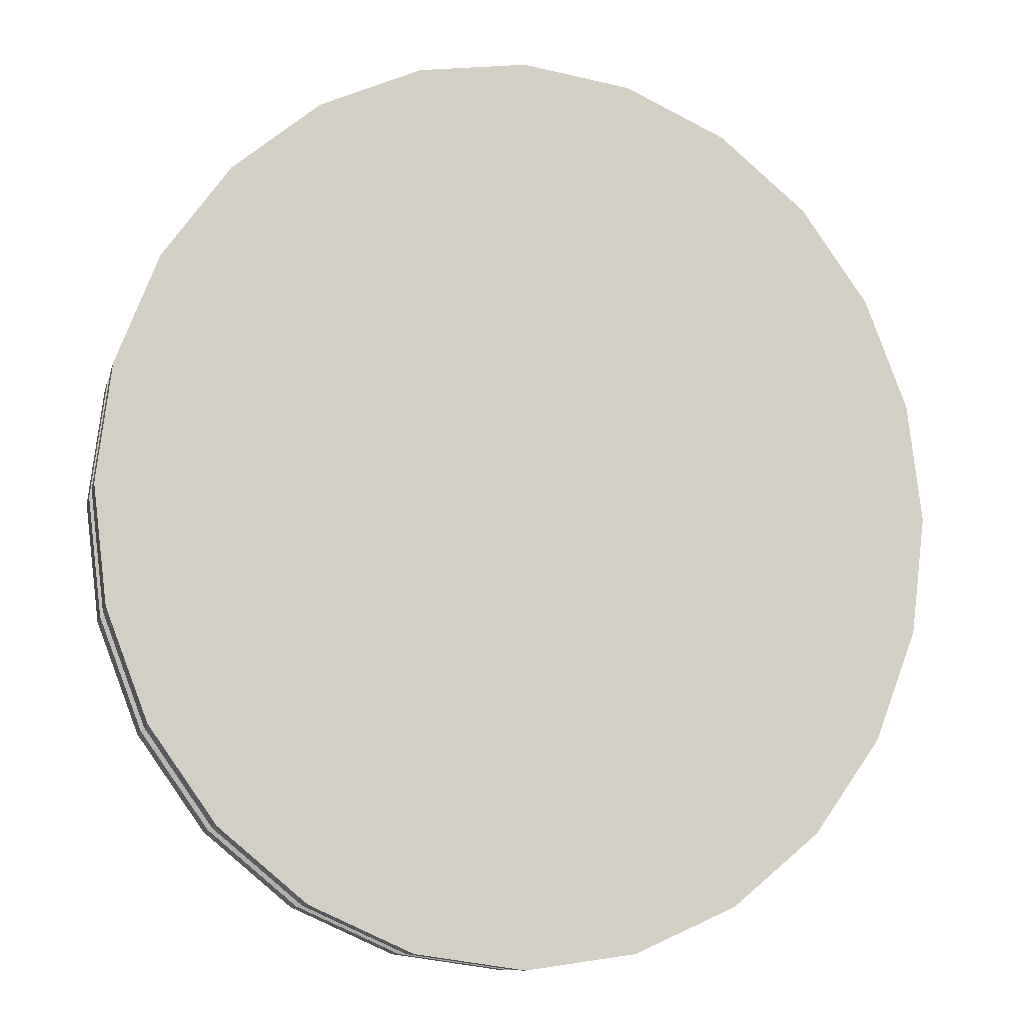
<metadata>
{"format":"obj","ext":"obj","renderer":"f3d","projection":"perspective","resolution":1024,"background":"white","views":[{"elev":-10.5,"azim":-10.7,"up":"+Y"}]}
</metadata>
<code>
o #ID194
v -0.2665 0.01672 0.01263
v -0.2648 0.01696 0.01196
v -0.2665 0.01672 0.01204
v -0.2648 0.01696 0.01255
v -0.2648 0.01696 0.01255
v -0.2631 0.01672 0.01188
v -0.2648 0.01696 0.01196
v -0.2631 0.01672 0.01247
v -0.2665 0.01672 0.01204
v -0.2648 0.01652 0.01174
v -0.2664 0.0163 0.01182
v -0.2648 0.01696 0.01196
v -0.268 0.01602 0.01271
v -0.2665 0.01672 0.01204
v -0.2681 0.01602 0.01212
v -0.2665 0.01672 0.01263
v -0.2631 0.003101 0.01247
v -0.2665 0.003101 0.01263
v -0.2648 0.00286 0.01255
v -0.2615 0.003805 0.01239
v -0.268 0.003805 0.01271
v -0.2694 0.004926 0.01277
v -0.2602 0.004926 0.01233
v -0.2704 0.006386 0.01282
v -0.2591 0.006386 0.01228
v -0.2711 0.008087 0.01285
v -0.2585 0.008087 0.01224
v -0.2713 0.009912 0.01286
v -0.2583 0.009912 0.01223
v -0.2711 0.01174 0.01285
v -0.2585 0.01174 0.01224
v -0.2704 0.01344 0.01282
v -0.2591 0.01344 0.01228
v -0.2602 0.0149 0.01233
v -0.2694 0.0149 0.01277
v -0.2615 0.01602 0.01239
v -0.268 0.01602 0.01271
v -0.2631 0.01672 0.01247
v -0.2665 0.01672 0.01263
v -0.2648 0.01696 0.01255
v -0.2631 0.01672 0.01247
v -0.2615 0.01602 0.0118
v -0.2631 0.01672 0.01188
v -0.2615 0.01602 0.01239
v -0.2648 0.01652 0.01174
v -0.2631 0.01672 0.01188
v -0.2632 0.0163 0.01166
v -0.2648 0.01696 0.01196
v -0.2664 0.0163 0.01182
v -0.2648 0.01652 0.0116
v -0.2664 0.0163 0.01168
v -0.2648 0.01652 0.01174
v -0.2681 0.01602 0.01212
v -0.2664 0.0163 0.01182
v -0.2679 0.01564 0.01189
v -0.2665 0.01672 0.01204
v -0.2694 0.0149 0.01277
v -0.2681 0.01602 0.01212
v -0.2694 0.0149 0.01219
v -0.268 0.01602 0.01271
v -0.2694 0.0149 0.01277
v -0.2704 0.01344 0.01224
v -0.2704 0.01344 0.01282
v -0.2694 0.0149 0.01219
v -0.2704 0.01344 0.01282
v -0.2711 0.01174 0.01227
v -0.2711 0.01174 0.01285
v -0.2704 0.01344 0.01224
v -0.2711 0.01174 0.01285
v -0.2713 0.009912 0.01228
v -0.2713 0.009912 0.01286
v -0.2711 0.01174 0.01227
v -0.2713 0.009912 0.01228
v -0.2711 0.008087 0.01285
v -0.2713 0.009912 0.01286
v -0.2711 0.008087 0.01227
v -0.2711 0.008087 0.01227
v -0.2704 0.006386 0.01282
v -0.2711 0.008087 0.01285
v -0.2704 0.006386 0.01224
v -0.2704 0.006386 0.01224
v -0.2694 0.004926 0.01277
v -0.2704 0.006386 0.01282
v -0.2694 0.004926 0.01219
v -0.2681 0.003805 0.01212
v -0.2694 0.004926 0.01277
v -0.2694 0.004926 0.01219
v -0.268 0.003805 0.01271
v -0.2665 0.003101 0.01204
v -0.268 0.003805 0.01271
v -0.2681 0.003805 0.01212
v -0.2665 0.003101 0.01263
v -0.2648 0.00286 0.01196
v -0.2665 0.003101 0.01263
v -0.2665 0.003101 0.01204
v -0.2648 0.00286 0.01255
v -0.2631 0.003101 0.01188
v -0.2648 0.00286 0.01255
v -0.2648 0.00286 0.01196
v -0.2631 0.003101 0.01247
v -0.2615 0.003805 0.0118
v -0.2631 0.003101 0.01247
v -0.2631 0.003101 0.01188
v -0.2615 0.003805 0.01239
v -0.2602 0.004926 0.01174
v -0.2615 0.003805 0.01239
v -0.2615 0.003805 0.0118
v -0.2602 0.004926 0.01233
v -0.2602 0.004926 0.01174
v -0.2591 0.006386 0.01228
v -0.2602 0.004926 0.01233
v -0.2592 0.006386 0.01169
v -0.2592 0.006386 0.01169
v -0.2585 0.008087 0.01224
v -0.2591 0.006386 0.01228
v -0.2585 0.008087 0.01166
v -0.2585 0.008087 0.01166
v -0.2583 0.009912 0.01223
v -0.2585 0.008087 0.01224
v -0.2583 0.009912 0.01165
v -0.2583 0.009912 0.01223
v -0.2585 0.01174 0.01166
v -0.2585 0.01174 0.01224
v -0.2583 0.009912 0.01165
v -0.2585 0.01174 0.01224
v -0.2592 0.01344 0.01169
v -0.2591 0.01344 0.01228
v -0.2585 0.01174 0.01166
v -0.2591 0.01344 0.01228
v -0.2602 0.0149 0.01174
v -0.2602 0.0149 0.01233
v -0.2592 0.01344 0.01169
v -0.2615 0.01602 0.01239
v -0.2602 0.0149 0.01174
v -0.2615 0.01602 0.0118
v -0.2602 0.0149 0.01233
v -0.2632 0.0163 0.01166
v -0.2615 0.01602 0.0118
v -0.2618 0.01564 0.01159
v -0.2631 0.01672 0.01188
v -0.2648 0.01652 0.01174
v -0.2632 0.0163 0.01152
v -0.2648 0.01652 0.0116
v -0.2632 0.0163 0.01166
v -0.2648 0.01652 0.0116
v -0.2665 0.01672 0.01146
v -0.2664 0.0163 0.01168
v -0.2648 0.01696 0.01137
v -0.2679 0.01564 0.01189
v -0.2664 0.0163 0.01168
v -0.2679 0.01564 0.01175
v -0.2664 0.0163 0.01182
v -0.2694 0.0149 0.01219
v -0.2679 0.01564 0.01189
v -0.2691 0.01459 0.01195
v -0.2681 0.01602 0.01212
v -0.2694 0.0149 0.01219
v -0.2701 0.01322 0.012
v -0.2704 0.01344 0.01224
v -0.2691 0.01459 0.01195
v -0.2704 0.01344 0.01224
v -0.2707 0.01162 0.01202
v -0.2711 0.01174 0.01227
v -0.2701 0.01322 0.012
v -0.2711 0.01174 0.01227
v -0.2709 0.009912 0.01204
v -0.2713 0.009912 0.01228
v -0.2707 0.01162 0.01202
v -0.2709 0.009912 0.01204
v -0.2711 0.008087 0.01227
v -0.2713 0.009912 0.01228
v -0.2707 0.008201 0.01202
v -0.2707 0.008201 0.01202
v -0.2704 0.006386 0.01224
v -0.2711 0.008087 0.01227
v -0.2701 0.006607 0.012
v -0.2701 0.006607 0.012
v -0.2694 0.004926 0.01219
v -0.2704 0.006386 0.01224
v -0.2691 0.005237 0.01195
v -0.2694 0.004926 0.01219
v -0.2679 0.004187 0.01189
v -0.2681 0.003805 0.01212
v -0.2691 0.005237 0.01195
v -0.2681 0.003805 0.01212
v -0.2664 0.003526 0.01182
v -0.2665 0.003101 0.01204
v -0.2679 0.004187 0.01189
v -0.2665 0.003101 0.01204
v -0.2648 0.003301 0.01174
v -0.2648 0.00286 0.01196
v -0.2664 0.003526 0.01182
v -0.2648 0.003301 0.01174
v -0.2631 0.003101 0.01188
v -0.2648 0.00286 0.01196
v -0.2632 0.003526 0.01166
v -0.2632 0.003526 0.01166
v -0.2615 0.003805 0.0118
v -0.2631 0.003101 0.01188
v -0.2618 0.004187 0.01159
v -0.2618 0.004187 0.01159
v -0.2602 0.004926 0.01174
v -0.2615 0.003805 0.0118
v -0.2605 0.005237 0.01153
v -0.2605 0.005237 0.01153
v -0.2592 0.006386 0.01169
v -0.2602 0.004926 0.01174
v -0.2595 0.006607 0.01148
v -0.2595 0.006607 0.01148
v -0.2585 0.008087 0.01166
v -0.2592 0.006386 0.01169
v -0.2589 0.008201 0.01145
v -0.2589 0.008201 0.01145
v -0.2583 0.009912 0.01165
v -0.2585 0.008087 0.01166
v -0.2587 0.009912 0.01144
v -0.2589 0.01162 0.01145
v -0.2583 0.009912 0.01165
v -0.2587 0.009912 0.01144
v -0.2585 0.01174 0.01166
v -0.2595 0.01322 0.01148
v -0.2585 0.01174 0.01166
v -0.2589 0.01162 0.01145
v -0.2592 0.01344 0.01169
v -0.2605 0.01459 0.01153
v -0.2592 0.01344 0.01169
v -0.2595 0.01322 0.01148
v -0.2602 0.0149 0.01174
v -0.2618 0.01564 0.01159
v -0.2602 0.0149 0.01174
v -0.2605 0.01459 0.01153
v -0.2615 0.01602 0.0118
v -0.2632 0.0163 0.01166
v -0.2618 0.01564 0.01145
v -0.2632 0.0163 0.01152
v -0.2618 0.01564 0.01159
v -0.2631 0.01672 0.01129
v -0.2648 0.01652 0.0116
v -0.2632 0.0163 0.01152
v -0.2648 0.01696 0.01137
v -0.2664 0.0163 0.01168
v -0.2681 0.01602 0.01153
v -0.2679 0.01564 0.01175
v -0.2665 0.01672 0.01146
v -0.2665 0.01672 0.01146
v -0.2649 0.01696 0.01079
v -0.2665 0.01672 0.01087
v -0.2648 0.01696 0.01137
v -0.2691 0.01459 0.01195
v -0.2679 0.01564 0.01175
v -0.2691 0.01459 0.01181
v -0.2679 0.01564 0.01189
v -0.2691 0.01459 0.01195
v -0.2701 0.01322 0.01185
v -0.2701 0.01322 0.012
v -0.2691 0.01459 0.01181
v -0.2701 0.01322 0.012
v -0.2707 0.01162 0.01188
v -0.2707 0.01162 0.01202
v -0.2701 0.01322 0.01185
v -0.2707 0.01162 0.01202
v -0.2709 0.009912 0.01189
v -0.2709 0.009912 0.01204
v -0.2707 0.01162 0.01188
v -0.2709 0.009912 0.01189
v -0.2707 0.008201 0.01202
v -0.2709 0.009912 0.01204
v -0.2707 0.008201 0.01188
v -0.2707 0.008201 0.01188
v -0.2701 0.006607 0.012
v -0.2707 0.008201 0.01202
v -0.2701 0.006607 0.01185
v -0.2701 0.006607 0.01185
v -0.2691 0.005237 0.01195
v -0.2701 0.006607 0.012
v -0.2691 0.005237 0.01181
v -0.2679 0.004187 0.01175
v -0.2691 0.005237 0.01195
v -0.2691 0.005237 0.01181
v -0.2679 0.004187 0.01189
v -0.2664 0.003526 0.01168
v -0.2679 0.004187 0.01189
v -0.2679 0.004187 0.01175
v -0.2664 0.003526 0.01182
v -0.2648 0.003301 0.0116
v -0.2664 0.003526 0.01182
v -0.2664 0.003526 0.01168
v -0.2648 0.003301 0.01174
v -0.2632 0.003526 0.01152
v -0.2648 0.003301 0.01174
v -0.2648 0.003301 0.0116
v -0.2632 0.003526 0.01166
v -0.2618 0.004187 0.01145
v -0.2632 0.003526 0.01166
v -0.2632 0.003526 0.01152
v -0.2618 0.004187 0.01159
v -0.2605 0.005237 0.01139
v -0.2618 0.004187 0.01159
v -0.2618 0.004187 0.01145
v -0.2605 0.005237 0.01153
v -0.2605 0.005237 0.01139
v -0.2595 0.006607 0.01148
v -0.2605 0.005237 0.01153
v -0.2595 0.006607 0.01134
v -0.2595 0.006607 0.01134
v -0.2589 0.008201 0.01145
v -0.2595 0.006607 0.01148
v -0.2589 0.008201 0.01131
v -0.2589 0.008201 0.01131
v -0.2587 0.009912 0.01144
v -0.2589 0.008201 0.01145
v -0.2587 0.009912 0.0113
v -0.2587 0.009912 0.01144
v -0.2589 0.01162 0.01131
v -0.2589 0.01162 0.01145
v -0.2587 0.009912 0.0113
v -0.2589 0.01162 0.01145
v -0.2595 0.01322 0.01134
v -0.2595 0.01322 0.01148
v -0.2589 0.01162 0.01131
v -0.2595 0.01322 0.01148
v -0.2605 0.01459 0.01139
v -0.2605 0.01459 0.01153
v -0.2595 0.01322 0.01134
v -0.2618 0.01564 0.01159
v -0.2605 0.01459 0.01139
v -0.2618 0.01564 0.01145
v -0.2605 0.01459 0.01153
v -0.2616 0.01602 0.01122
v -0.2632 0.0163 0.01152
v -0.2618 0.01564 0.01145
v -0.2631 0.01672 0.01129
v -0.2648 0.01696 0.01137
v -0.2632 0.01672 0.01071
v -0.2649 0.01696 0.01079
v -0.2631 0.01672 0.01129
v -0.2679 0.01564 0.01175
v -0.2694 0.0149 0.0116
v -0.2691 0.01459 0.01181
v -0.2681 0.01602 0.01153
v -0.2681 0.01602 0.01153
v -0.2665 0.01672 0.01087
v -0.2681 0.01602 0.01095
v -0.2665 0.01672 0.01146
v -0.2665 0.003101 0.01087
v -0.2632 0.003101 0.01071
v -0.2649 0.002861 0.01079
v -0.2681 0.003805 0.01095
v -0.2616 0.003805 0.01063
v -0.2695 0.004926 0.01101
v -0.2603 0.004926 0.01056
v -0.2705 0.006386 0.01106
v -0.2592 0.006386 0.01052
v -0.2712 0.008087 0.01109
v -0.2586 0.008087 0.01048
v -0.2714 0.009912 0.0111
v -0.2583 0.009912 0.01047
v -0.2712 0.01174 0.01109
v -0.2586 0.01174 0.01048
v -0.2705 0.01344 0.01106
v -0.2592 0.01344 0.01052
v -0.2695 0.0149 0.01101
v -0.2603 0.0149 0.01056
v -0.2681 0.01602 0.01095
v -0.2616 0.01602 0.01063
v -0.2665 0.01672 0.01087
v -0.2632 0.01672 0.01071
v -0.2649 0.01696 0.01079
v -0.2691 0.01459 0.01181
v -0.2705 0.01344 0.01165
v -0.2701 0.01322 0.01185
v -0.2694 0.0149 0.0116
v -0.2701 0.01322 0.01185
v -0.2711 0.01174 0.01168
v -0.2707 0.01162 0.01188
v -0.2705 0.01344 0.01165
v -0.2707 0.01162 0.01188
v -0.2713 0.009912 0.01169
v -0.2709 0.009912 0.01189
v -0.2711 0.01174 0.01168
v -0.2707 0.008201 0.01188
v -0.2713 0.009912 0.01169
v -0.2711 0.008087 0.01168
v -0.2709 0.009912 0.01189
v -0.2701 0.006607 0.01185
v -0.2711 0.008087 0.01168
v -0.2705 0.006386 0.01165
v -0.2707 0.008201 0.01188
v -0.2691 0.005237 0.01181
v -0.2705 0.006386 0.01165
v -0.2694 0.004926 0.0116
v -0.2701 0.006607 0.01185
v -0.2679 0.004187 0.01175
v -0.2694 0.004926 0.0116
v -0.2681 0.003805 0.01153
v -0.2691 0.005237 0.01181
v -0.2664 0.003526 0.01168
v -0.2681 0.003805 0.01153
v -0.2665 0.003101 0.01146
v -0.2679 0.004187 0.01175
v -0.2648 0.003301 0.0116
v -0.2665 0.003101 0.01146
v -0.2648 0.002861 0.01137
v -0.2664 0.003526 0.01168
v -0.2631 0.003101 0.01129
v -0.2648 0.003301 0.0116
v -0.2648 0.002861 0.01137
v -0.2632 0.003526 0.01152
v -0.2616 0.003805 0.01122
v -0.2632 0.003526 0.01152
v -0.2631 0.003101 0.01129
v -0.2618 0.004187 0.01145
v -0.2602 0.004926 0.01115
v -0.2618 0.004187 0.01145
v -0.2616 0.003805 0.01122
v -0.2605 0.005237 0.01139
v -0.2602 0.004926 0.01115
v -0.2595 0.006607 0.01134
v -0.2605 0.005237 0.01139
v -0.2592 0.006386 0.0111
v -0.2592 0.006386 0.0111
v -0.2589 0.008201 0.01131
v -0.2595 0.006607 0.01134
v -0.2585 0.008087 0.01107
v -0.2585 0.008087 0.01107
v -0.2587 0.009912 0.0113
v -0.2589 0.008201 0.01131
v -0.2583 0.009912 0.01106
v -0.2587 0.009912 0.0113
v -0.2585 0.01174 0.01107
v -0.2589 0.01162 0.01131
v -0.2583 0.009912 0.01106
v -0.2589 0.01162 0.01131
v -0.2592 0.01344 0.0111
v -0.2595 0.01322 0.01134
v -0.2585 0.01174 0.01107
v -0.2595 0.01322 0.01134
v -0.2602 0.0149 0.01115
v -0.2605 0.01459 0.01139
v -0.2592 0.01344 0.0111
v -0.2602 0.0149 0.01115
v -0.2618 0.01564 0.01145
v -0.2605 0.01459 0.01139
v -0.2616 0.01602 0.01122
v -0.2631 0.01672 0.01129
v -0.2616 0.01602 0.01063
v -0.2632 0.01672 0.01071
v -0.2616 0.01602 0.01122
v -0.2694 0.0149 0.0116
v -0.2681 0.01602 0.01095
v -0.2695 0.0149 0.01101
v -0.2681 0.01602 0.01153
v -0.2585 0.01174 0.01107
v -0.2592 0.01344 0.01052
v -0.2592 0.01344 0.0111
v -0.2586 0.01174 0.01048
v -0.2583 0.009912 0.01106
v -0.2586 0.01174 0.01048
v -0.2585 0.01174 0.01107
v -0.2583 0.009912 0.01047
v -0.2586 0.008087 0.01048
v -0.2583 0.009912 0.01106
v -0.2585 0.008087 0.01107
v -0.2583 0.009912 0.01047
v -0.2592 0.006386 0.01052
v -0.2585 0.008087 0.01107
v -0.2592 0.006386 0.0111
v -0.2586 0.008087 0.01048
v -0.2603 0.004926 0.01056
v -0.2592 0.006386 0.0111
v -0.2602 0.004926 0.01115
v -0.2592 0.006386 0.01052
v -0.2603 0.004926 0.01056
v -0.2616 0.003805 0.01122
v -0.2616 0.003805 0.01063
v -0.2602 0.004926 0.01115
v -0.2616 0.003805 0.01063
v -0.2631 0.003101 0.01129
v -0.2632 0.003101 0.01071
v -0.2616 0.003805 0.01122
v -0.2632 0.003101 0.01071
v -0.2648 0.002861 0.01137
v -0.2649 0.002861 0.01079
v -0.2631 0.003101 0.01129
v -0.2649 0.002861 0.01079
v -0.2665 0.003101 0.01146
v -0.2665 0.003101 0.01087
v -0.2648 0.002861 0.01137
v -0.2665 0.003101 0.01087
v -0.2681 0.003805 0.01153
v -0.2681 0.003805 0.01095
v -0.2665 0.003101 0.01146
v -0.2681 0.003805 0.01095
v -0.2694 0.004926 0.0116
v -0.2695 0.004926 0.01101
v -0.2681 0.003805 0.01153
v -0.2705 0.006386 0.01106
v -0.2694 0.004926 0.0116
v -0.2705 0.006386 0.01165
v -0.2695 0.004926 0.01101
v -0.2712 0.008087 0.01109
v -0.2705 0.006386 0.01165
v -0.2711 0.008087 0.01168
v -0.2705 0.006386 0.01106
v -0.2714 0.009912 0.0111
v -0.2711 0.008087 0.01168
v -0.2713 0.009912 0.01169
v -0.2712 0.008087 0.01109
v -0.2711 0.01174 0.01168
v -0.2714 0.009912 0.0111
v -0.2713 0.009912 0.01169
v -0.2712 0.01174 0.01109
v -0.2705 0.01344 0.01165
v -0.2712 0.01174 0.01109
v -0.2711 0.01174 0.01168
v -0.2705 0.01344 0.01106
v -0.2694 0.0149 0.0116
v -0.2705 0.01344 0.01106
v -0.2705 0.01344 0.01165
v -0.2695 0.0149 0.01101
v -0.2616 0.01602 0.01122
v -0.2603 0.0149 0.01056
v -0.2616 0.01602 0.01063
v -0.2602 0.0149 0.01115
v -0.2592 0.01344 0.0111
v -0.2603 0.0149 0.01056
v -0.2602 0.0149 0.01115
v -0.2592 0.01344 0.01052
f 1 2 3
f 3 2 1
f 2 1 4
f 4 1 2
f 5 6 7
f 7 6 5
f 6 5 8
f 8 5 6
f 9 10 11
f 11 10 9
f 10 9 12
f 12 9 10
f 13 14 15
f 15 14 13
f 14 13 16
f 16 13 14
f 17 18 19
f 19 18 17
f 18 17 20
f 20 17 18
f 18 20 21
f 21 20 18
f 21 20 22
f 22 20 21
f 22 20 23
f 23 20 22
f 22 23 24
f 24 23 22
f 24 23 25
f 25 23 24
f 24 25 26
f 26 25 24
f 26 25 27
f 27 25 26
f 26 27 28
f 28 27 26
f 28 27 29
f 29 27 28
f 28 29 30
f 30 29 28
f 30 29 31
f 31 29 30
f 30 31 32
f 32 31 30
f 32 31 33
f 33 31 32
f 32 33 34
f 34 33 32
f 32 34 35
f 35 34 32
f 35 34 36
f 36 34 35
f 35 36 37
f 37 36 35
f 37 36 38
f 38 36 37
f 37 38 39
f 39 38 37
f 39 38 40
f 40 38 39
f 41 42 43
f 43 42 41
f 42 41 44
f 44 41 42
f 45 46 47
f 47 46 45
f 46 45 48
f 48 45 46
f 49 50 51
f 51 50 49
f 50 49 52
f 52 49 50
f 53 54 55
f 55 54 53
f 54 53 56
f 56 53 54
f 57 58 59
f 59 58 57
f 58 57 60
f 60 57 58
f 61 62 63
f 63 62 61
f 62 61 64
f 64 61 62
f 65 66 67
f 67 66 65
f 66 65 68
f 68 65 66
f 69 70 71
f 71 70 69
f 70 69 72
f 72 69 70
f 73 74 75
f 75 74 73
f 74 73 76
f 76 73 74
f 77 78 79
f 79 78 77
f 78 77 80
f 80 77 78
f 81 82 83
f 83 82 81
f 82 81 84
f 84 81 82
f 85 86 87
f 87 86 85
f 86 85 88
f 88 85 86
f 89 90 91
f 91 90 89
f 90 89 92
f 92 89 90
f 93 94 95
f 95 94 93
f 94 93 96
f 96 93 94
f 97 98 99
f 99 98 97
f 98 97 100
f 100 97 98
f 101 102 103
f 103 102 101
f 102 101 104
f 104 101 102
f 105 106 107
f 107 106 105
f 106 105 108
f 108 105 106
f 109 110 111
f 111 110 109
f 110 109 112
f 112 109 110
f 113 114 115
f 115 114 113
f 114 113 116
f 116 113 114
f 117 118 119
f 119 118 117
f 118 117 120
f 120 117 118
f 121 122 123
f 123 122 121
f 122 121 124
f 124 121 122
f 125 126 127
f 127 126 125
f 126 125 128
f 128 125 126
f 129 130 131
f 131 130 129
f 130 129 132
f 132 129 130
f 133 134 135
f 135 134 133
f 134 133 136
f 136 133 134
f 137 138 139
f 139 138 137
f 138 137 140
f 140 137 138
f 141 142 143
f 143 142 141
f 142 141 144
f 144 141 142
f 145 146 147
f 147 146 145
f 146 145 148
f 148 145 146
f 149 150 151
f 151 150 149
f 150 149 152
f 152 149 150
f 153 154 155
f 155 154 153
f 154 153 156
f 156 153 154
f 157 158 159
f 159 158 157
f 158 157 160
f 160 157 158
f 161 162 163
f 163 162 161
f 162 161 164
f 164 161 162
f 165 166 167
f 167 166 165
f 166 165 168
f 168 165 166
f 169 170 171
f 171 170 169
f 170 169 172
f 172 169 170
f 173 174 175
f 175 174 173
f 174 173 176
f 176 173 174
f 177 178 179
f 179 178 177
f 178 177 180
f 180 177 178
f 181 182 183
f 183 182 181
f 182 181 184
f 184 181 182
f 185 186 187
f 187 186 185
f 186 185 188
f 188 185 186
f 189 190 191
f 191 190 189
f 190 189 192
f 192 189 190
f 193 194 195
f 195 194 193
f 194 193 196
f 196 193 194
f 197 198 199
f 199 198 197
f 198 197 200
f 200 197 198
f 201 202 203
f 203 202 201
f 202 201 204
f 204 201 202
f 205 206 207
f 207 206 205
f 206 205 208
f 208 205 206
f 209 210 211
f 211 210 209
f 210 209 212
f 212 209 210
f 213 214 215
f 215 214 213
f 214 213 216
f 216 213 214
f 217 218 219
f 219 218 217
f 218 217 220
f 220 217 218
f 221 222 223
f 223 222 221
f 222 221 224
f 224 221 222
f 225 226 227
f 227 226 225
f 226 225 228
f 228 225 226
f 229 230 231
f 231 230 229
f 230 229 232
f 232 229 230
f 233 234 235
f 235 234 233
f 234 233 236
f 236 233 234
f 237 238 239
f 239 238 237
f 238 237 240
f 240 237 238
f 241 242 243
f 243 242 241
f 242 241 244
f 244 241 242
f 245 246 247
f 247 246 245
f 246 245 248
f 248 245 246
f 249 250 251
f 251 250 249
f 250 249 252
f 252 249 250
f 253 254 255
f 255 254 253
f 254 253 256
f 256 253 254
f 257 258 259
f 259 258 257
f 258 257 260
f 260 257 258
f 261 262 263
f 263 262 261
f 262 261 264
f 264 261 262
f 265 266 267
f 267 266 265
f 266 265 268
f 268 265 266
f 269 270 271
f 271 270 269
f 270 269 272
f 272 269 270
f 273 274 275
f 275 274 273
f 274 273 276
f 276 273 274
f 277 278 279
f 279 278 277
f 278 277 280
f 280 277 278
f 281 282 283
f 283 282 281
f 282 281 284
f 284 281 282
f 285 286 287
f 287 286 285
f 286 285 288
f 288 285 286
f 289 290 291
f 291 290 289
f 290 289 292
f 292 289 290
f 293 294 295
f 295 294 293
f 294 293 296
f 296 293 294
f 297 298 299
f 299 298 297
f 298 297 300
f 300 297 298
f 301 302 303
f 303 302 301
f 302 301 304
f 304 301 302
f 305 306 307
f 307 306 305
f 306 305 308
f 308 305 306
f 309 310 311
f 311 310 309
f 310 309 312
f 312 309 310
f 313 314 315
f 315 314 313
f 314 313 316
f 316 313 314
f 317 318 319
f 319 318 317
f 318 317 320
f 320 317 318
f 321 322 323
f 323 322 321
f 322 321 324
f 324 321 322
f 325 326 327
f 327 326 325
f 326 325 328
f 328 325 326
f 329 330 331
f 331 330 329
f 330 329 332
f 332 329 330
f 333 334 335
f 335 334 333
f 334 333 336
f 336 333 334
f 337 338 339
f 339 338 337
f 338 337 340
f 340 337 338
f 341 342 343
f 343 342 341
f 342 341 344
f 344 341 342
f 345 346 347
f 347 346 345
f 346 345 348
f 348 345 346
f 346 348 349
f 349 348 346
f 349 348 350
f 350 348 349
f 349 350 351
f 351 350 349
f 351 350 352
f 352 350 351
f 351 352 353
f 353 352 351
f 353 352 354
f 354 352 353
f 353 354 355
f 355 354 353
f 355 354 356
f 356 354 355
f 355 356 357
f 357 356 355
f 357 356 358
f 358 356 357
f 357 358 359
f 359 358 357
f 359 358 360
f 360 358 359
f 359 360 361
f 361 360 359
f 361 360 362
f 362 360 361
f 361 362 363
f 363 362 361
f 363 362 364
f 364 362 363
f 363 364 365
f 365 364 363
f 365 364 366
f 366 364 365
f 365 366 367
f 367 366 365
f 367 366 368
f 368 366 367
f 369 370 371
f 371 370 369
f 370 369 372
f 372 369 370
f 373 374 375
f 375 374 373
f 374 373 376
f 376 373 374
f 377 378 379
f 379 378 377
f 378 377 380
f 380 377 378
f 381 382 383
f 383 382 381
f 382 381 384
f 384 381 382
f 385 386 387
f 387 386 385
f 386 385 388
f 388 385 386
f 389 390 391
f 391 390 389
f 390 389 392
f 392 389 390
f 393 394 395
f 395 394 393
f 394 393 396
f 396 393 394
f 397 398 399
f 399 398 397
f 398 397 400
f 400 397 398
f 401 402 403
f 403 402 401
f 402 401 404
f 404 401 402
f 405 406 407
f 407 406 405
f 406 405 408
f 408 405 406
f 409 410 411
f 411 410 409
f 410 409 412
f 412 409 410
f 413 414 415
f 415 414 413
f 414 413 416
f 416 413 414
f 417 418 419
f 419 418 417
f 418 417 420
f 420 417 418
f 421 422 423
f 423 422 421
f 422 421 424
f 424 421 422
f 425 426 427
f 427 426 425
f 426 425 428
f 428 425 426
f 429 430 431
f 431 430 429
f 430 429 432
f 432 429 430
f 433 434 435
f 435 434 433
f 434 433 436
f 436 433 434
f 437 438 439
f 439 438 437
f 438 437 440
f 440 437 438
f 441 442 443
f 443 442 441
f 442 441 444
f 444 441 442
f 445 446 447
f 447 446 445
f 446 445 448
f 448 445 446
f 449 450 451
f 451 450 449
f 450 449 452
f 452 449 450
f 453 454 455
f 455 454 453
f 454 453 456
f 456 453 454
f 457 458 459
f 459 458 457
f 458 457 460
f 460 457 458
f 461 462 463
f 463 462 461
f 462 461 464
f 464 461 462
f 465 466 467
f 467 466 465
f 466 465 468
f 468 465 466
f 469 470 471
f 471 470 469
f 470 469 472
f 472 469 470
f 473 474 475
f 475 474 473
f 474 473 476
f 476 473 474
f 477 478 479
f 479 478 477
f 478 477 480
f 480 477 478
f 481 482 483
f 483 482 481
f 482 481 484
f 484 481 482
f 485 486 487
f 487 486 485
f 486 485 488
f 488 485 486
f 489 490 491
f 491 490 489
f 490 489 492
f 492 489 490
f 493 494 495
f 495 494 493
f 494 493 496
f 496 493 494
f 497 498 499
f 499 498 497
f 498 497 500
f 500 497 498
f 501 502 503
f 503 502 501
f 502 501 504
f 504 501 502
f 505 506 507
f 507 506 505
f 506 505 508
f 508 505 506
f 509 510 511
f 511 510 509
f 510 509 512
f 512 509 510
f 513 514 515
f 515 514 513
f 514 513 516
f 516 513 514
f 517 518 519
f 519 518 517
f 518 517 520
f 520 517 518
f 521 522 523
f 523 522 521
f 522 521 524
f 524 521 522
f 525 526 527
f 527 526 525
f 526 525 528
f 528 525 526

</code>
